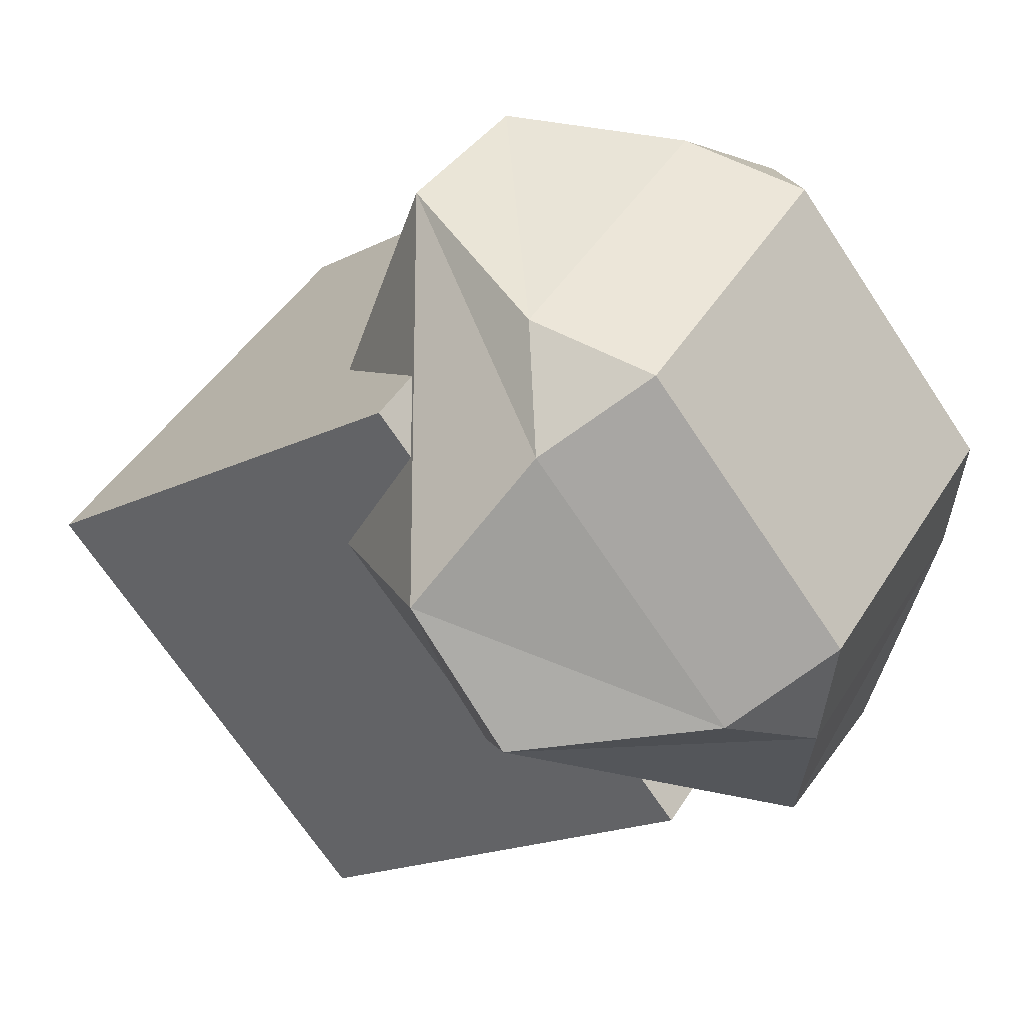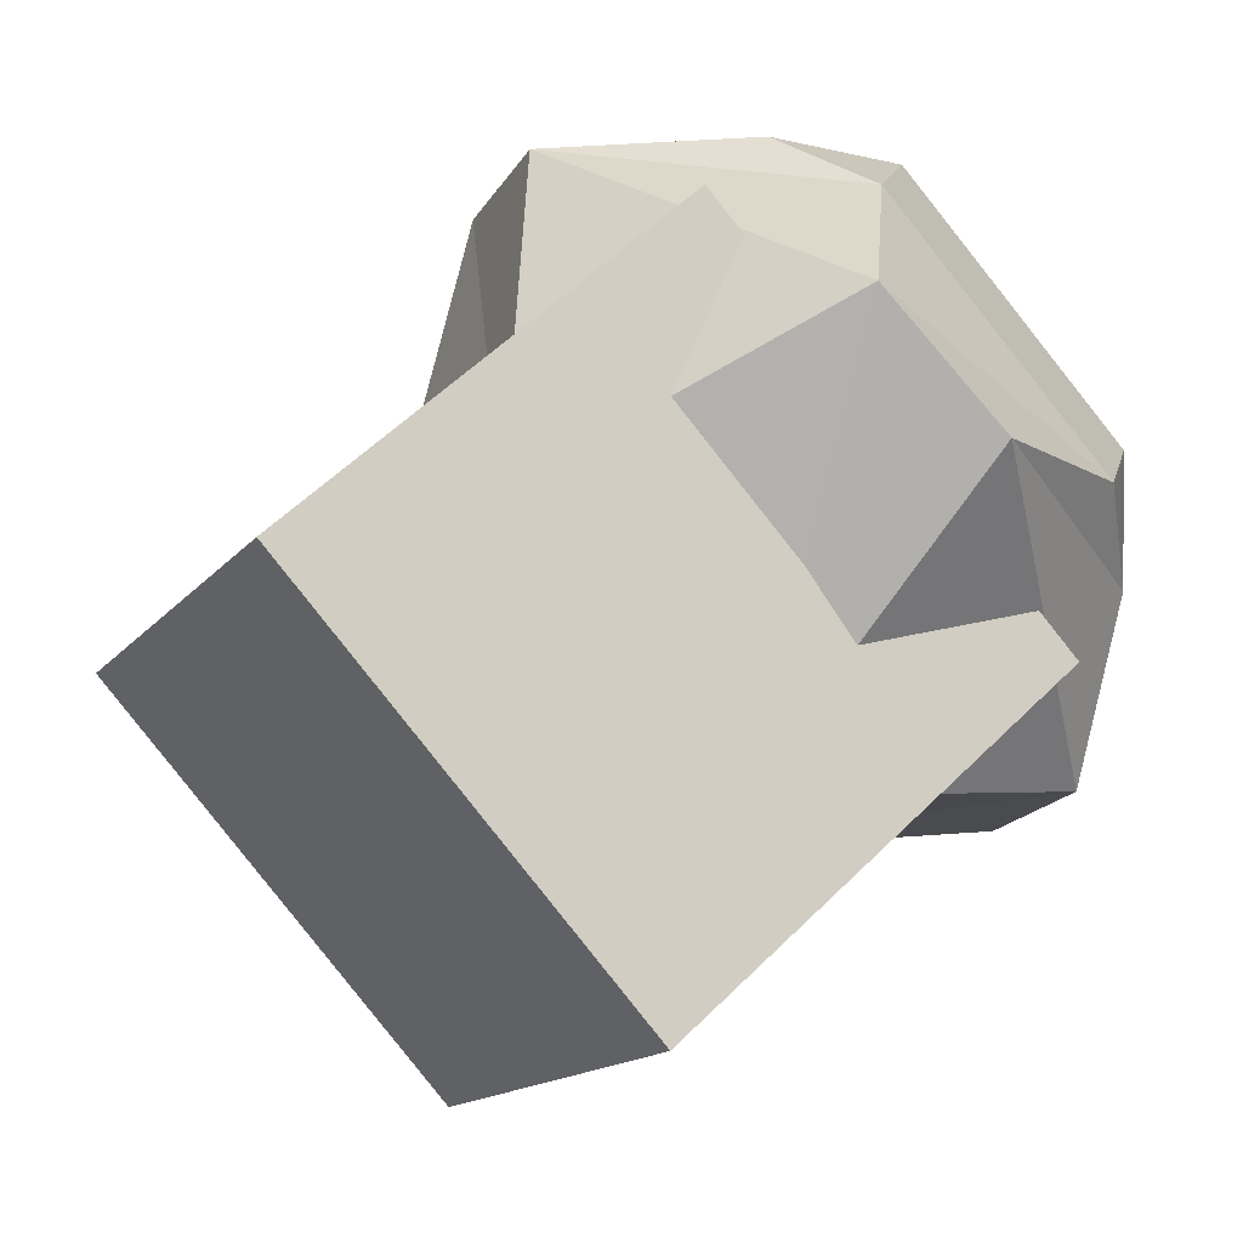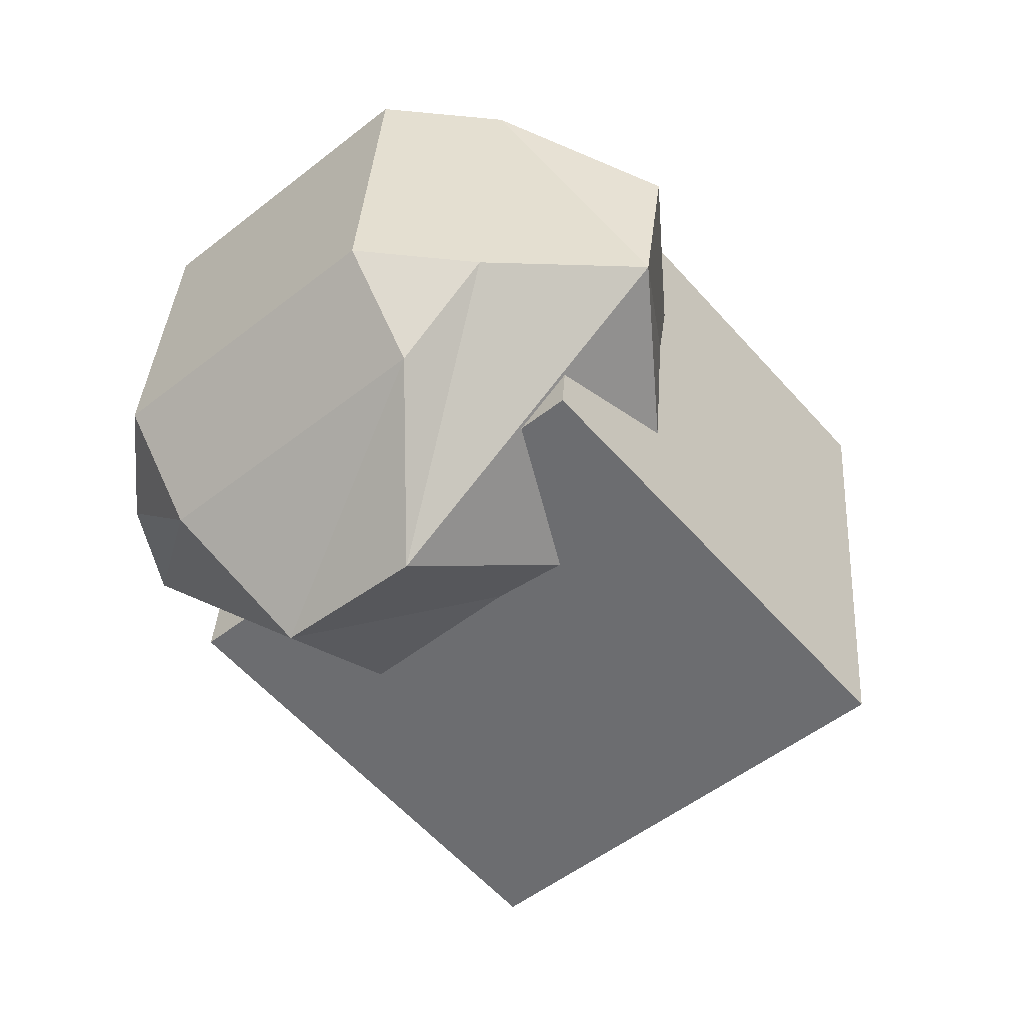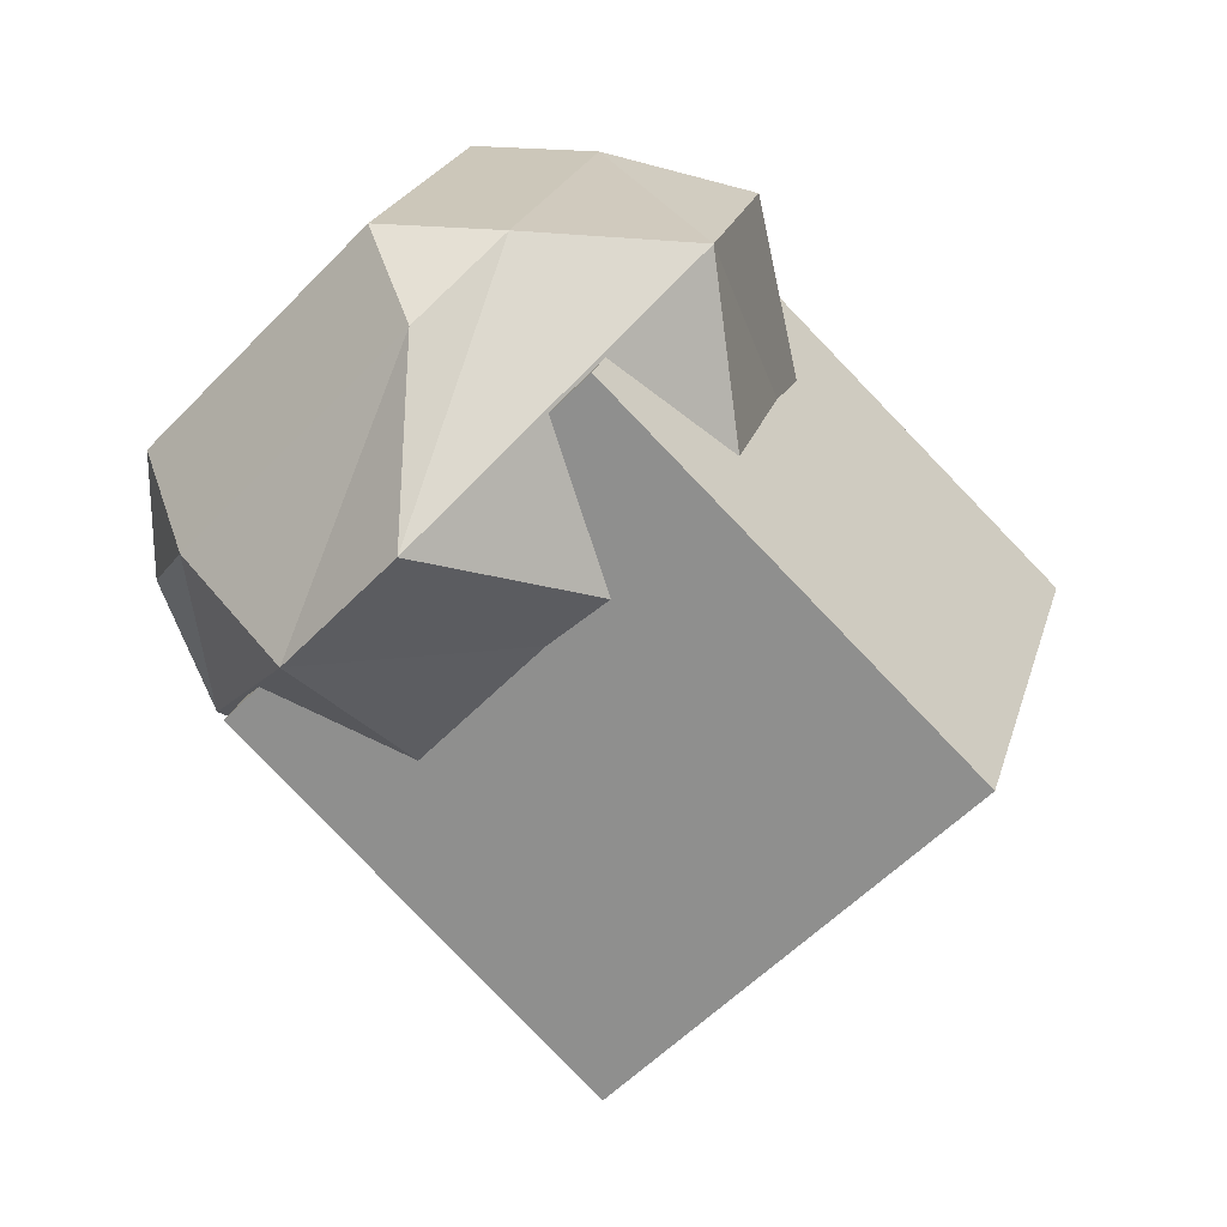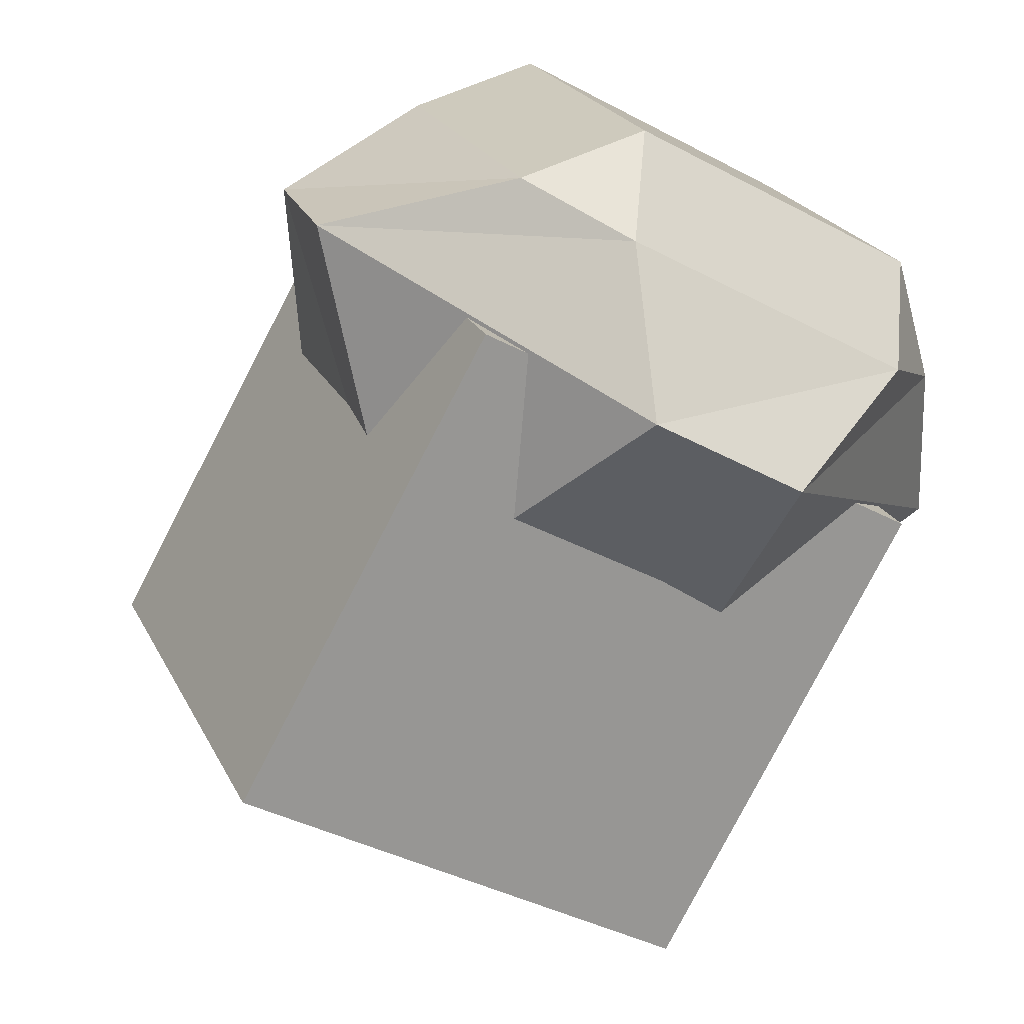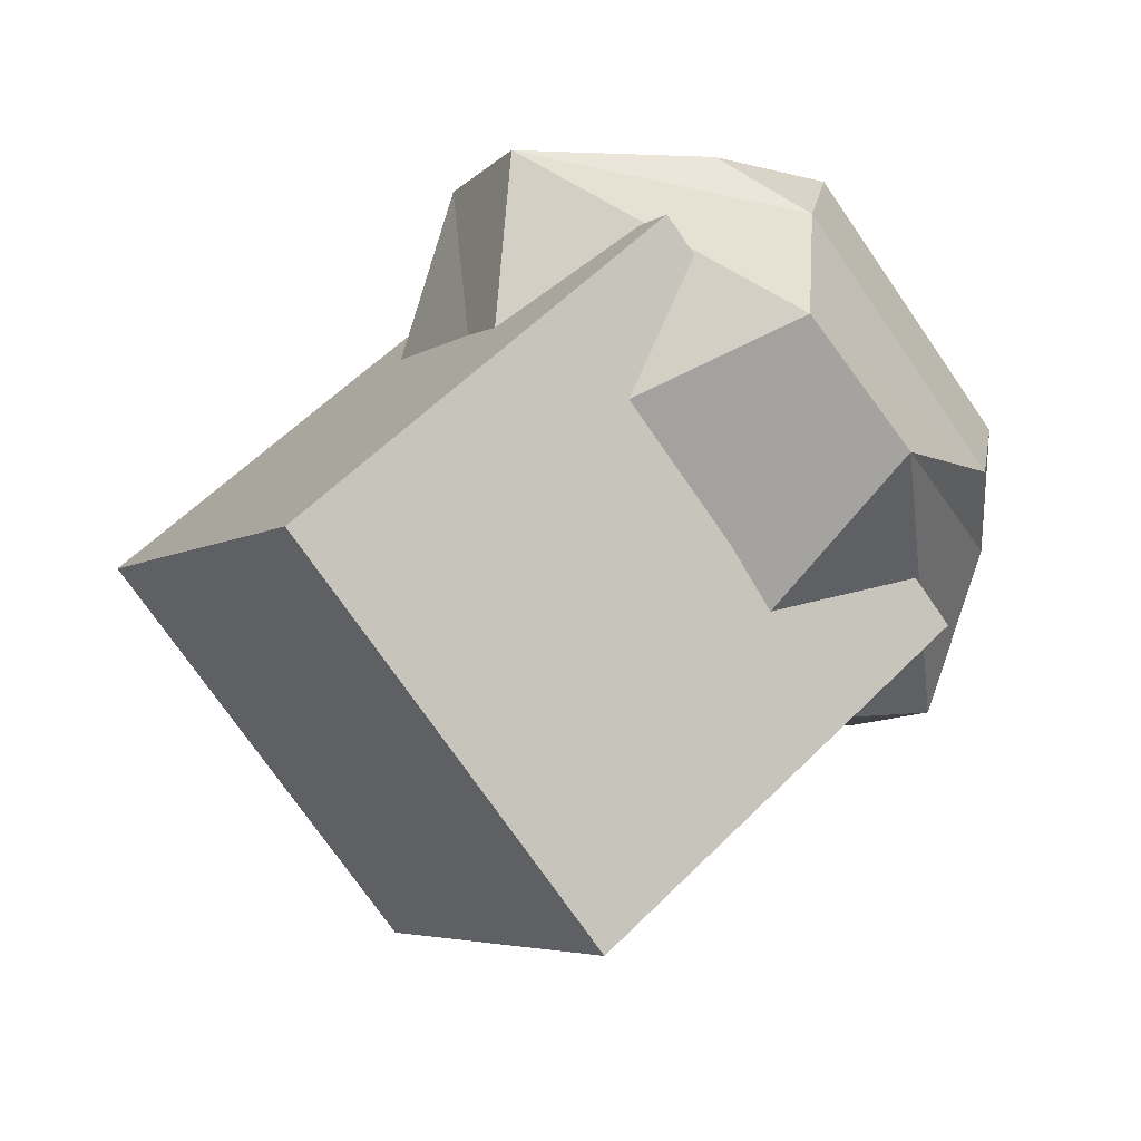
<metadata>
{"format":"obj","ext":"obj","renderer":"f3d","projection":"perspective","resolution":1024,"background":"white","views":[{"elev":46.6,"azim":95.0,"up":"+Z"},{"elev":-10.0,"azim":43.4,"up":"+Z"},{"elev":11.6,"azim":90.3,"up":"+Y"},{"elev":-3.1,"azim":101.6,"up":"+Y"},{"elev":-31.8,"azim":121.6,"up":"+Z"},{"elev":-45.1,"azim":-55.2,"up":"+Y"}]}
</metadata>
<code>
o Cube
v 1.491 0.8811 1.447
v 0.9471 -0.5326 0.1412
v 0.8773 -0.2782 2.957
v 0.3339 -1.692 1.651
v -0.3339 1.692 1.329
v -0.8773 0.2782 0.02271
v -0.9471 0.5326 2.839
v -1.491 -0.8811 1.533
v 1.306 1.413 1.78
v 1.293 1.459 2.293
v 1.526 1.054 2.077
v 0.7495 0.04519 0.9872
v 1.701 0.2487 2.066
v 1.457 -0.1083 2.554
v 1.137 0.3168 3.037
v 0.9032 0.7221 3.253
v 0.6925 0.2533 3.29
v 0.01751 -0.2282 3.283
v -0.5633 0.06001 3.213
v 0.3597 -0.6917 1.947
v 0.146 1.928 1.705
v -0.2981 1.864 1.958
v 0.1333 1.974 2.218
v 0.5338 1.662 1.022
v 1.115 1.374 1.092
v -0.4101 0.5606 0.9119
v -0.6879 1.128 2.918
v -0.4672 0.7687 3.215
v -0.2565 1.237 3.178
v -0.8 -0.1763 1.872
v -1.15 1.186 2.239
v -0.9058 1.542 1.751
f 3 5 1
f 8 3 4
f 6 7 8
f 8 2 6
f 4 1 2
f 2 5 6
f 12 30 26
f 32 22 24
f 19 28 31
f 23 16 10
f 14 15 18
f 9 10 11
f 12 13 14
f 15 16 17
f 18 19 20
f 21 22 23
f 24 25 26
f 27 28 29
f 30 31 32
f 26 32 24
f 12 25 13
f 11 13 9
f 31 27 32
f 17 18 15
f 21 24 22
f 29 17 16
f 16 11 10
f 30 19 31
f 23 27 29
f 10 21 23
f 20 14 18
f 25 9 13
f 3 7 5
f 8 7 3
f 6 5 7
f 8 4 2
f 4 3 1
f 2 1 5
f 12 20 30
f 32 27 22
f 19 17 28
f 23 29 16
f 14 11 15
f 26 30 32
f 12 26 25
f 11 14 13
f 31 28 27
f 17 19 18
f 21 25 24
f 29 28 17
f 16 15 11
f 30 20 19
f 23 22 27
f 10 9 21
f 20 12 14
f 25 21 9

</code>
